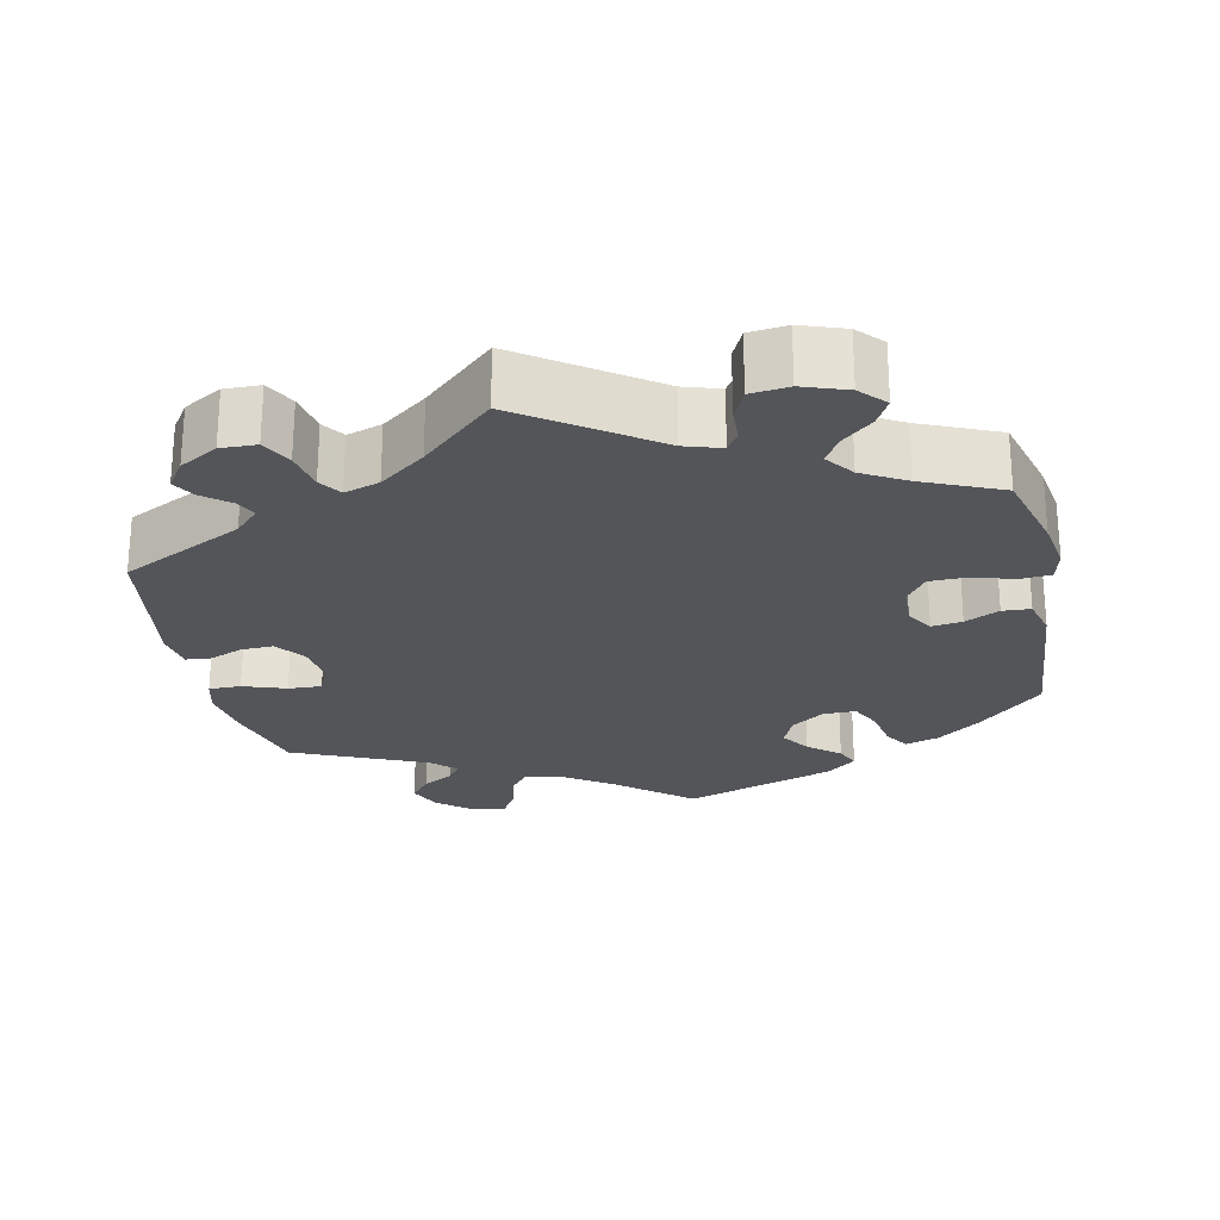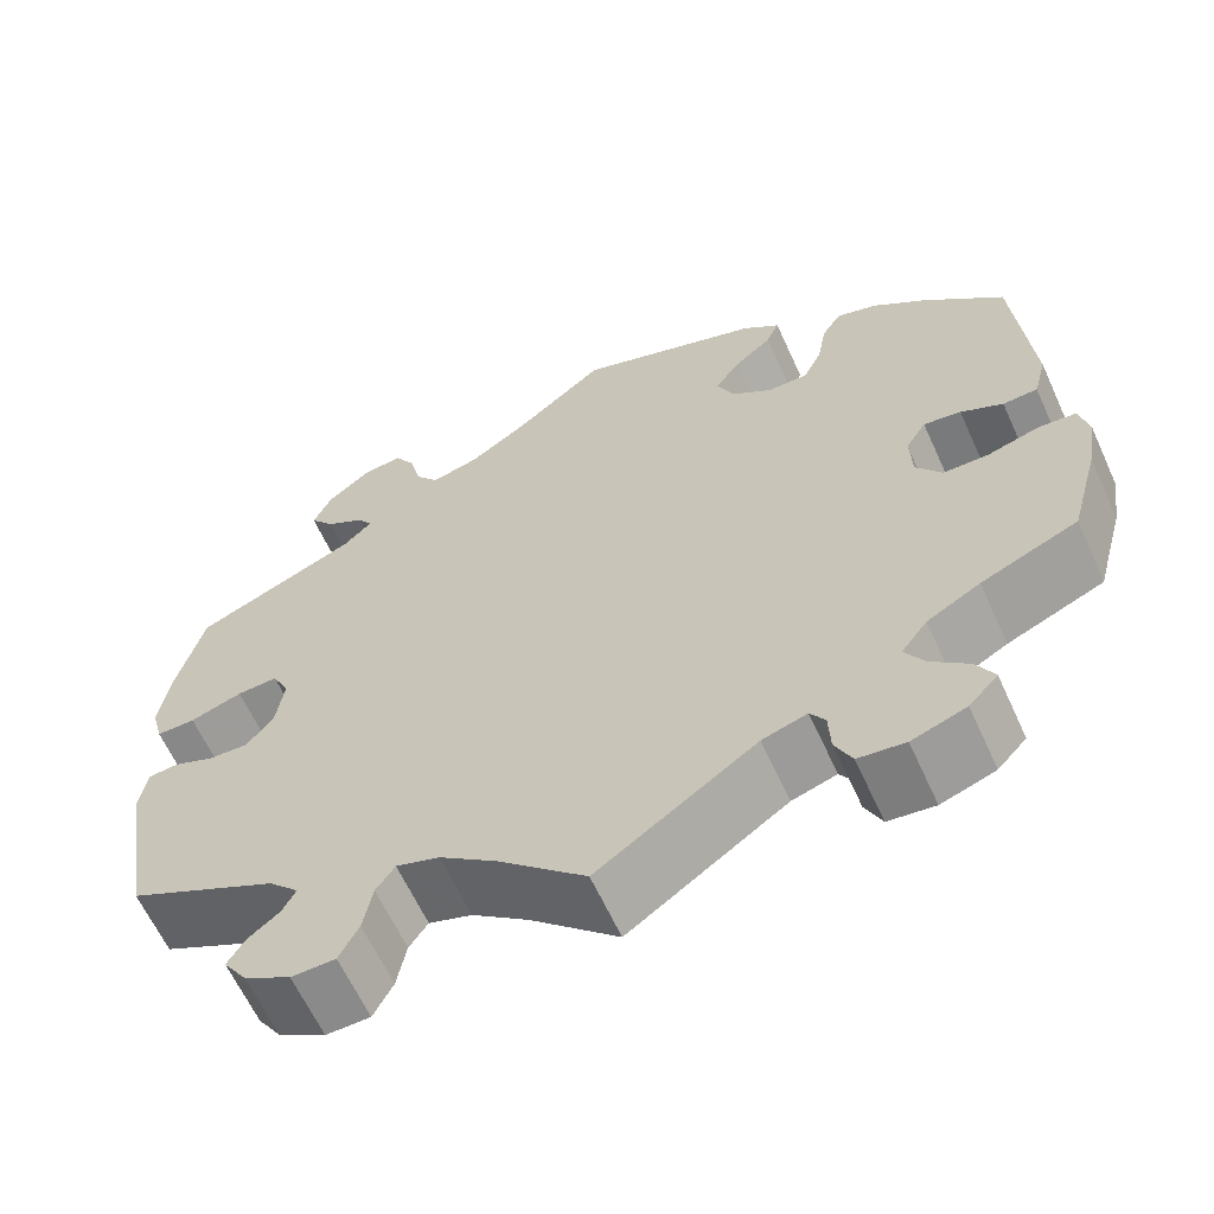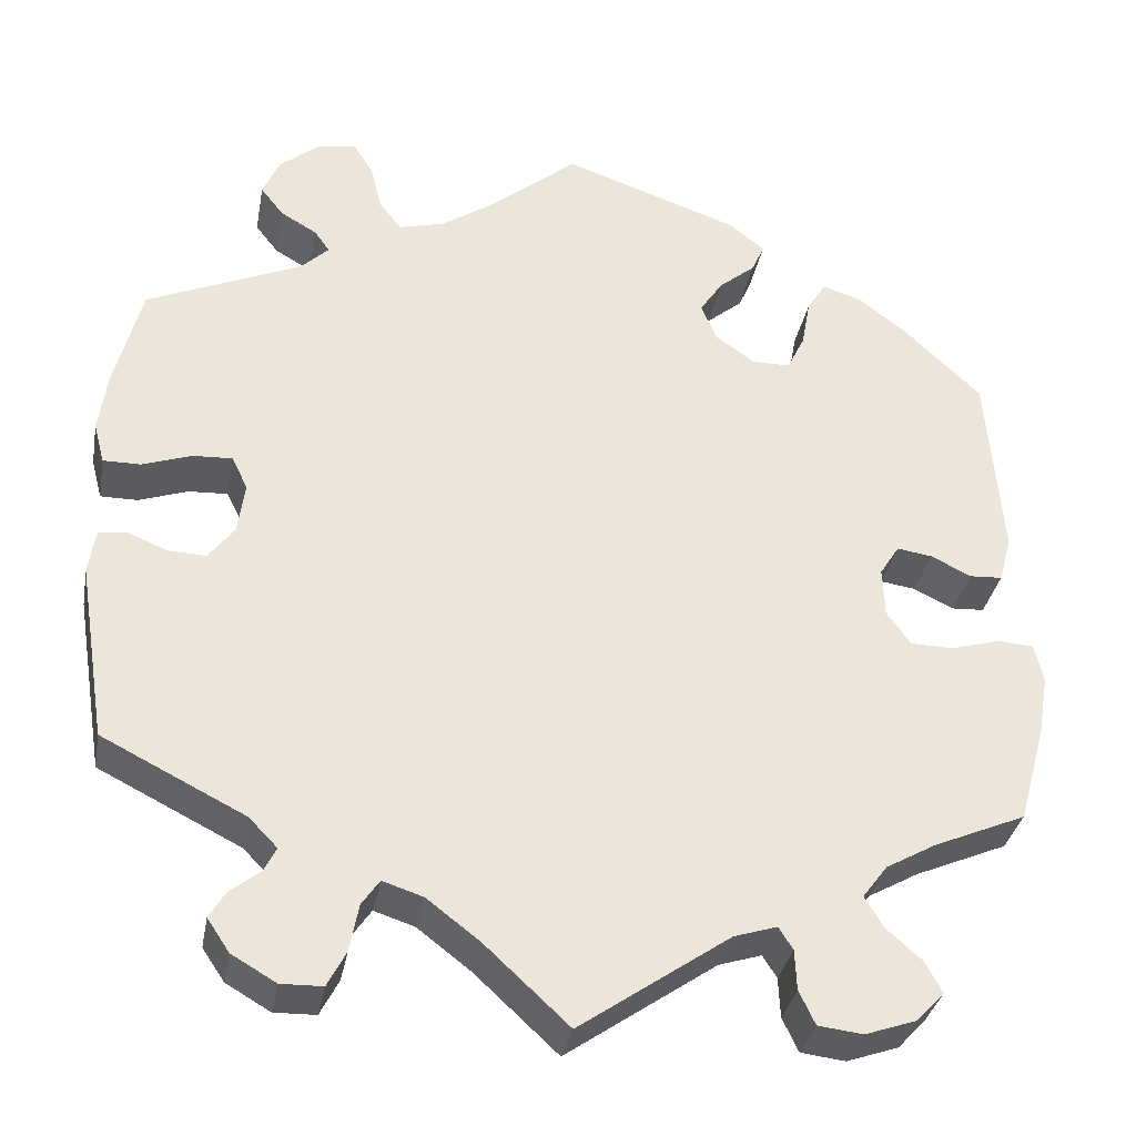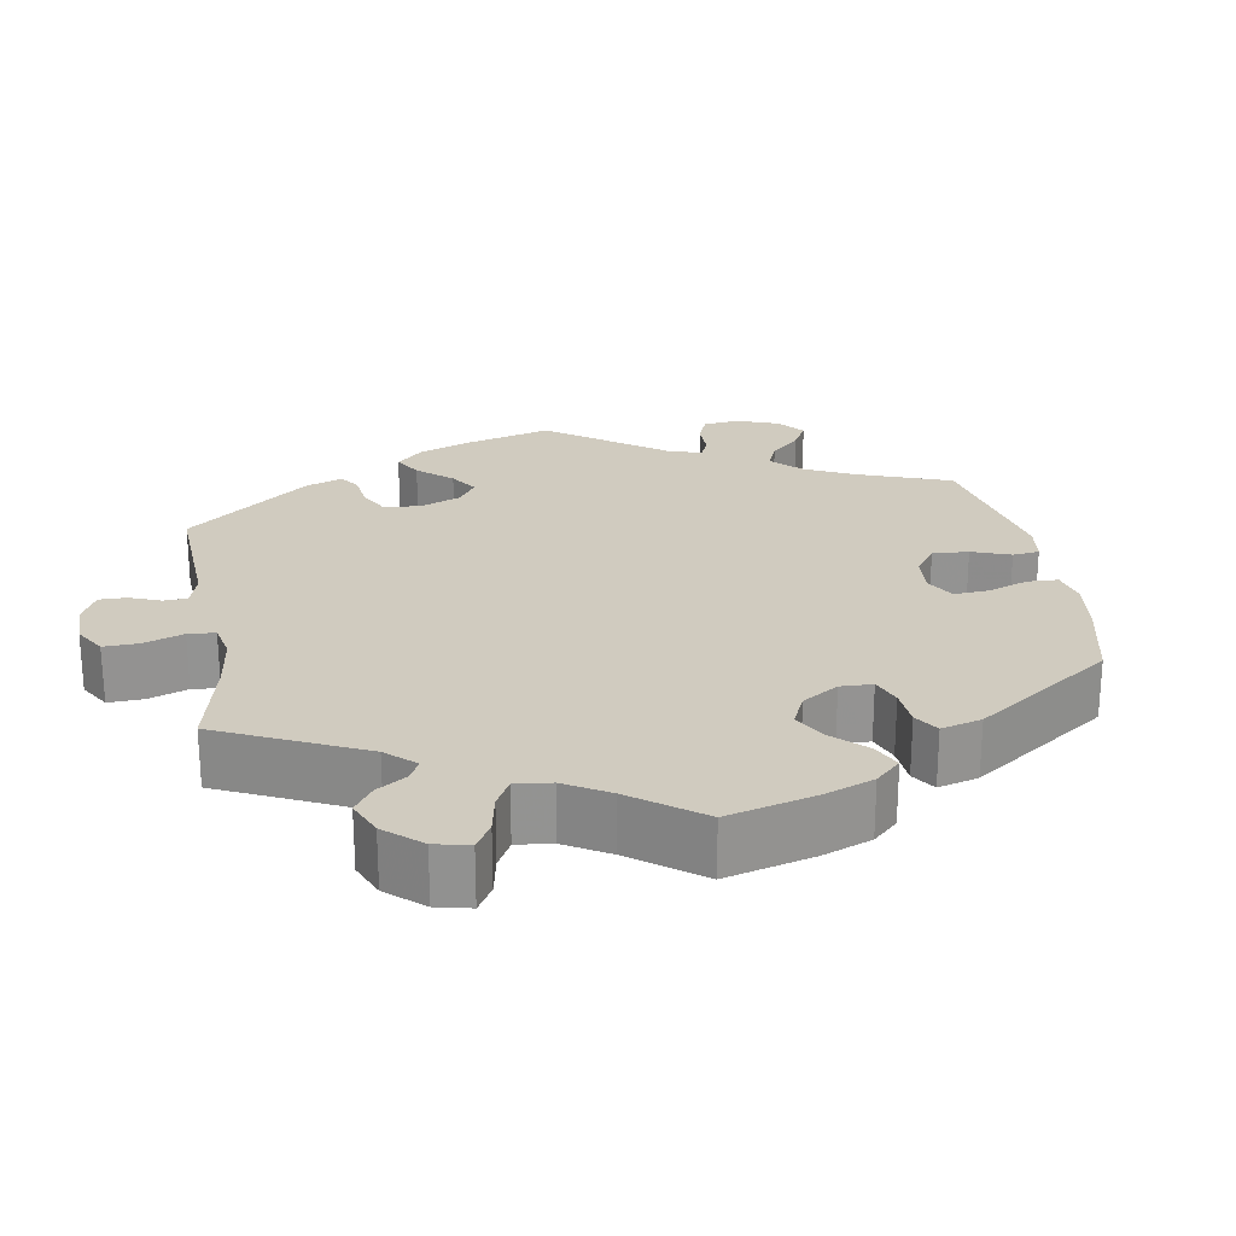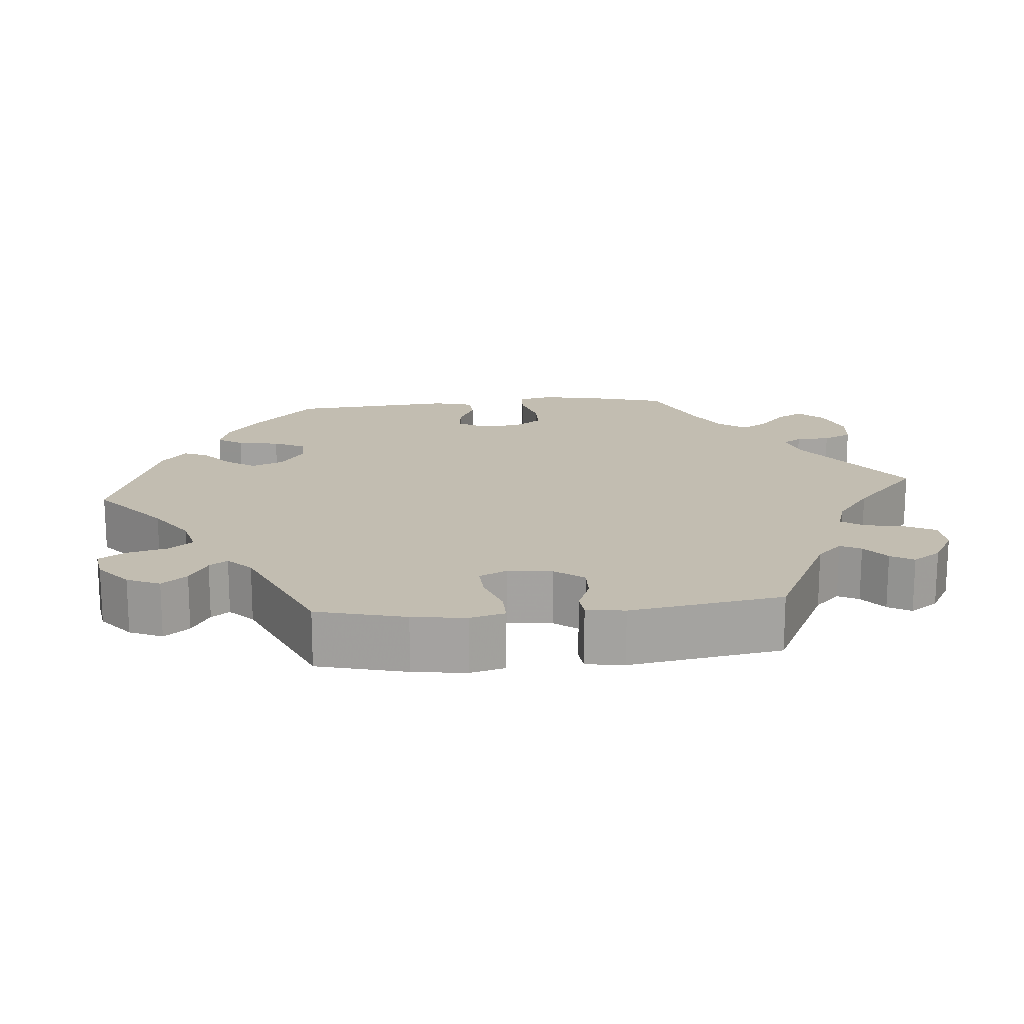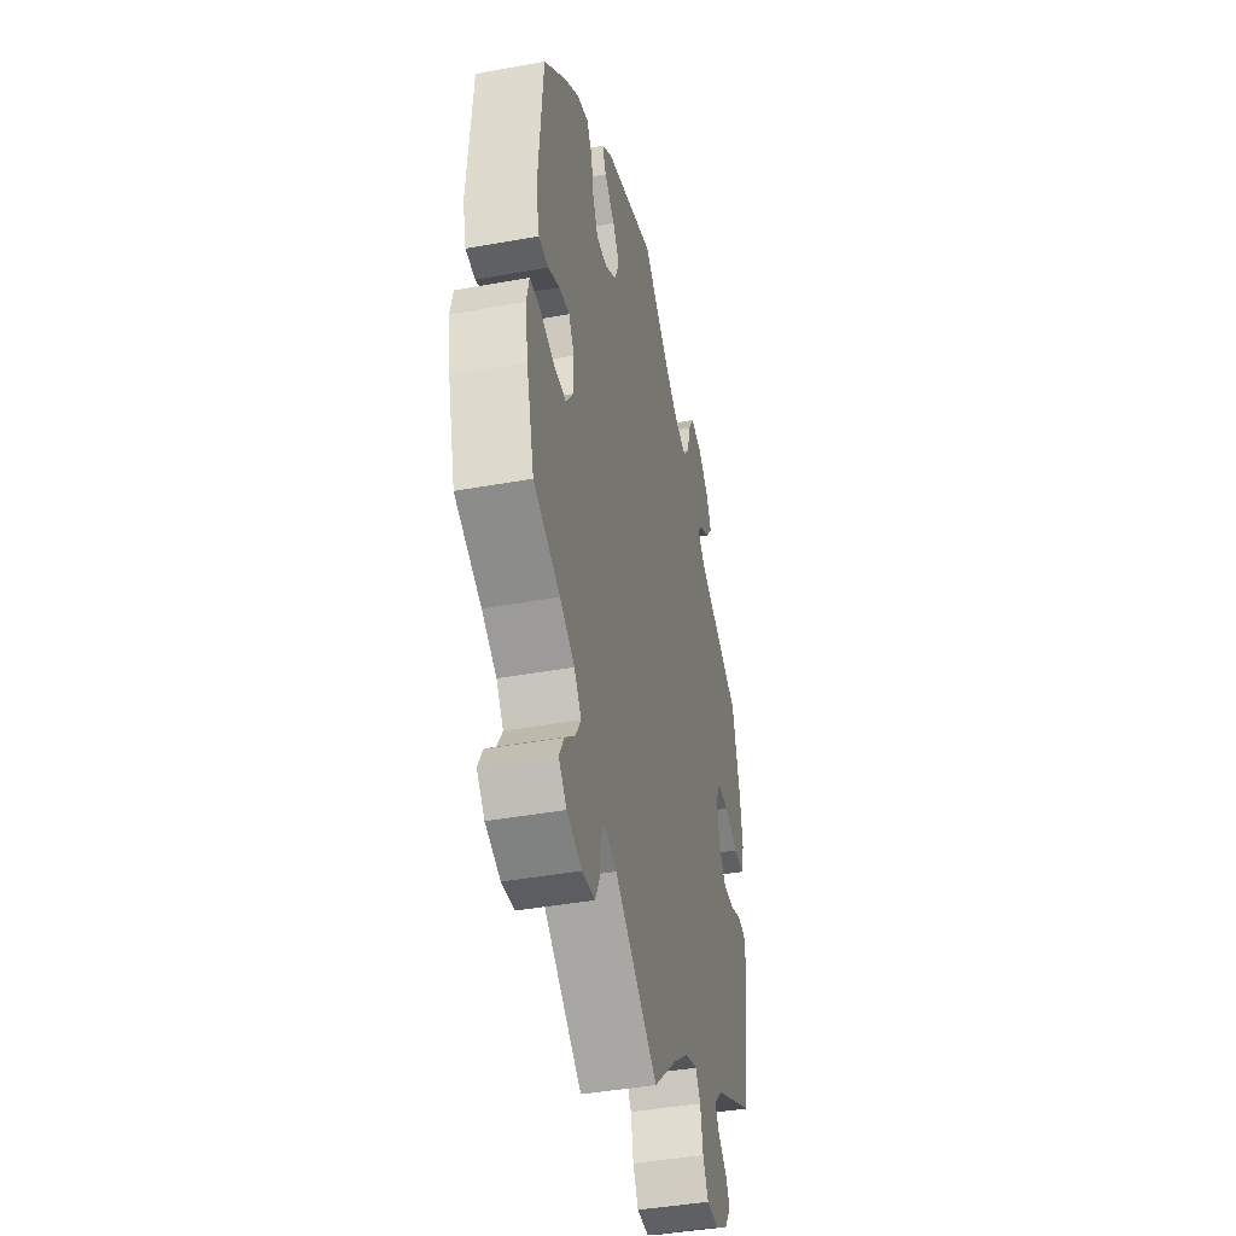
<metadata>
{"format":"obj","ext":"obj","renderer":"f3d","projection":"perspective","resolution":1024,"background":"white","views":[{"elev":-24.4,"azim":-168.2,"up":"+Y"},{"elev":-62.8,"azim":-155.5,"up":"+Z"},{"elev":-33.5,"azim":169.7,"up":"+Z"},{"elev":23.7,"azim":-129.9,"up":"+Y"},{"elev":16.9,"azim":84.6,"up":"+Y"},{"elev":-42.2,"azim":-77.7,"up":"+Z"}]}
</metadata>
<code>
v 0.339 0.07 -0.37
v 0.307 0.07 -0.403
v 0.321 0.07 -0.43
v 0.355 0.07 -0.457
v 0.373 0.07 -0.487
v 0.348 0.07 -0.524
v 0.298 0.07 -0.553
v 0.251 0.07 -0.552
v 0.23 0.07 -0.512
v 0.22 0.07 -0.459
v 0.2 0.07 -0.43
v 0.154 0.07 -0.445
v 0.094 0.07 -0.491
v 0 0.07 -0.578
v -0.169 0.07 -0.461
v -0.217 0.07 -0.446
v -0.233 0.07 -0.471
v -0.235 0.07 -0.516
v -0.253 0.07 -0.554
v -0.303 0.07 -0.56
v -0.361 0.07 -0.54
v -0.392 0.07 -0.507
v -0.373 0.07 -0.472
v -0.333 0.07 -0.437
v -0.312 0.07 -0.402
v -0.34 0.07 -0.365
v -0.397 0.07 -0.333
v -0.5 0.07 -0.289
v -0.531 0.07 -0.177
v -0.542 0.07 -0.11
v -0.532 0.07 -0.067
v -0.492 0.07 -0.064
v -0.436 0.07 -0.08
v -0.388 0.07 -0.079
v -0.361 0.07 -0.041
v -0.359 0.07 0.014
v -0.381 0.07 0.049
v -0.421 0.07 0.043
v -0.466 0.07 0.021
v -0.503 0.07 0.023
v -0.517 0.07 0.075
v -0.5 0.07 0.289
v -0.414 0.07 0.371
v -0.358 0.07 0.414
v -0.314 0.07 0.428
v -0.293 0.07 0.395
v -0.283 0.07 0.34
v -0.263 0.07 0.299
v -0.22 0.07 0.299
v -0.176 0.07 0.33
v -0.158 0.07 0.372
v -0.184 0.07 0.411
v -0.225 0.07 0.445
v -0.239 0.07 0.477
v -0.199 0.07 0.509
v 0 0.07 0.578
v 0.098 0.07 0.497
v 0.159 0.07 0.456
v 0.21 0.07 0.443
v 0.235 0.07 0.475
v 0.248 0.07 0.527
v 0.27 0.07 0.563
v 0.314 0.07 0.556
v 0.359 0.07 0.519
v 0.378 0.07 0.476
v 0.352 0.07 0.443
v 0.311 0.07 0.419
v 0.294 0.07 0.395
v 0.325 0.07 0.365
v 0.5 0.07 0.289
v 0.53 0.07 0.173
v 0.54 0.07 0.103
v 0.528 0.07 0.057
v 0.486 0.07 0.057
v 0.43 0.07 0.076
v 0.386 0.07 0.078
v 0.368 0.07 0.041
v 0.376 0.07 -0.017
v 0.405 0.07 -0.055
v 0.448 0.07 -0.053
v 0.492 0.07 -0.035
v 0.524 0.07 -0.038
v 0.532 0.07 -0.088
v 0.5 0.07 -0.289
v 0.339 0 -0.37
v 0.307 0 -0.403
v 0.321 0 -0.43
v 0.355 0 -0.457
v 0.373 0 -0.487
v 0.348 0 -0.524
v 0.298 0 -0.553
v 0.251 0 -0.552
v 0.23 0 -0.512
v 0.22 0 -0.459
v 0.2 0 -0.43
v 0.154 0 -0.445
v 0.094 0 -0.491
v 0 0 -0.578
v -0.169 0 -0.461
v -0.217 0 -0.446
v -0.233 0 -0.471
v -0.235 0 -0.516
v -0.253 0 -0.554
v -0.303 0 -0.56
v -0.361 0 -0.54
v -0.392 0 -0.507
v -0.373 0 -0.472
v -0.333 0 -0.437
v -0.312 0 -0.402
v -0.34 0 -0.365
v -0.397 0 -0.333
v -0.5 0 -0.289
v -0.531 0 -0.177
v -0.542 0 -0.11
v -0.532 0 -0.067
v -0.492 0 -0.064
v -0.436 0 -0.08
v -0.388 0 -0.079
v -0.361 0 -0.041
v -0.359 0 0.014
v -0.381 0 0.049
v -0.421 0 0.043
v -0.466 0 0.021
v -0.503 0 0.023
v -0.517 0 0.075
v -0.5 0 0.289
v -0.414 0 0.371
v -0.358 0 0.414
v -0.314 0 0.428
v -0.293 0 0.395
v -0.283 0 0.34
v -0.263 0 0.299
v -0.22 0 0.299
v -0.176 0 0.33
v -0.158 0 0.372
v -0.184 0 0.411
v -0.225 0 0.445
v -0.239 0 0.477
v -0.199 0 0.509
v 0 0 0.578
v 0.098 0 0.497
v 0.159 0 0.456
v 0.21 0 0.443
v 0.235 0 0.475
v 0.248 0 0.527
v 0.27 0 0.563
v 0.314 0 0.556
v 0.359 0 0.519
v 0.378 0 0.476
v 0.352 0 0.443
v 0.311 0 0.419
v 0.294 0 0.395
v 0.325 0 0.365
v 0.5 0 0.289
v 0.53 0 0.173
v 0.54 0 0.103
v 0.528 0 0.057
v 0.486 0 0.057
v 0.43 0 0.076
v 0.386 0 0.078
v 0.368 0 0.041
v 0.376 0 -0.017
v 0.405 0 -0.055
v 0.448 0 -0.053
v 0.492 0 -0.035
v 0.524 0 -0.038
v 0.532 0 -0.088
v 0.5 0 -0.289
f 83 84 1
f 80 81 82 83
f 79 80 83 1
f 78 79 1 2
f 77 78 2
f 72 73 74 75
f 72 75 76
f 69 70 71 72
f 68 69 72 76
f 64 65 66 67
f 64 67 68
f 63 64 68
f 60 61 62 63
f 59 60 63 68
f 58 59 68 76
f 54 55 56 57
f 52 53 54 57
f 51 52 57 58
f 50 51 58 76
f 44 45 46 47
f 44 47 48
f 43 44 48
f 42 43 48
f 41 42 48 49
f 38 39 40 41
f 37 38 41 49
f 30 31 32 33
f 30 33 34
f 27 28 29 30
f 26 27 30 34
f 25 26 34 35
f 21 22 23 24
f 21 24 25
f 20 21 25
f 17 18 19 20
f 16 17 20 25
f 15 16 25 35
f 13 14 15 35
f 7 8 9 10
f 7 10 11
f 6 7 11
f 3 4 5 6
f 2 3 6 11
f 77 2 11
f 49 50 76 77
f 36 37 49 77
f 36 77 11 12
f 12 13 35 36
f 85 168 167
f 167 166 165 164
f 85 167 164 163
f 86 85 163 162
f 86 162 161
f 159 158 157 156
f 160 159 156
f 156 155 154 153
f 160 156 153 152
f 151 150 149 148
f 152 151 148
f 152 148 147
f 147 146 145 144
f 152 147 144 143
f 160 152 143 142
f 141 140 139 138
f 141 138 137 136
f 142 141 136 135
f 160 142 135 134
f 131 130 129 128
f 132 131 128
f 132 128 127
f 132 127 126
f 133 132 126 125
f 125 124 123 122
f 133 125 122 121
f 117 116 115 114
f 118 117 114
f 114 113 112 111
f 118 114 111 110
f 119 118 110 109
f 108 107 106 105
f 109 108 105
f 109 105 104
f 104 103 102 101
f 109 104 101 100
f 119 109 100 99
f 119 99 98 97
f 94 93 92 91
f 95 94 91
f 95 91 90
f 90 89 88 87
f 95 90 87 86
f 95 86 161
f 161 160 134 133
f 161 133 121 120
f 96 95 161 120
f 120 119 97 96
f 1 85 86 2
f 2 86 87 3
f 3 87 88 4
f 4 88 89 5
f 5 89 90 6
f 6 90 91 7
f 7 91 92 8
f 8 92 93 9
f 9 93 94 10
f 10 94 95 11
f 11 95 96 12
f 12 96 97 13
f 13 97 98 14
f 14 98 99 15
f 15 99 100 16
f 16 100 101 17
f 17 101 102 18
f 18 102 103 19
f 19 103 104 20
f 20 104 105 21
f 21 105 106 22
f 22 106 107 23
f 23 107 108 24
f 24 108 109 25
f 25 109 110 26
f 26 110 111 27
f 27 111 112 28
f 28 112 113 29
f 29 113 114 30
f 30 114 115 31
f 31 115 116 32
f 32 116 117 33
f 33 117 118 34
f 34 118 119 35
f 35 119 120 36
f 36 120 121 37
f 37 121 122 38
f 38 122 123 39
f 39 123 124 40
f 40 124 125 41
f 41 125 126 42
f 42 126 127 43
f 43 127 128 44
f 44 128 129 45
f 45 129 130 46
f 46 130 131 47
f 47 131 132 48
f 48 132 133 49
f 49 133 134 50
f 50 134 135 51
f 51 135 136 52
f 52 136 137 53
f 53 137 138 54
f 54 138 139 55
f 55 139 140 56
f 56 140 141 57
f 57 141 142 58
f 58 142 143 59
f 59 143 144 60
f 60 144 145 61
f 61 145 146 62
f 62 146 147 63
f 63 147 148 64
f 64 148 149 65
f 65 149 150 66
f 66 150 151 67
f 67 151 152 68
f 68 152 153 69
f 69 153 154 70
f 70 154 155 71
f 71 155 156 72
f 72 156 157 73
f 73 157 158 74
f 74 158 159 75
f 75 159 160 76
f 76 160 161 77
f 77 161 162 78
f 78 162 163 79
f 79 163 164 80
f 80 164 165 81
f 81 165 166 82
f 82 166 167 83
f 83 167 168 84
f 84 168 85 1

</code>
